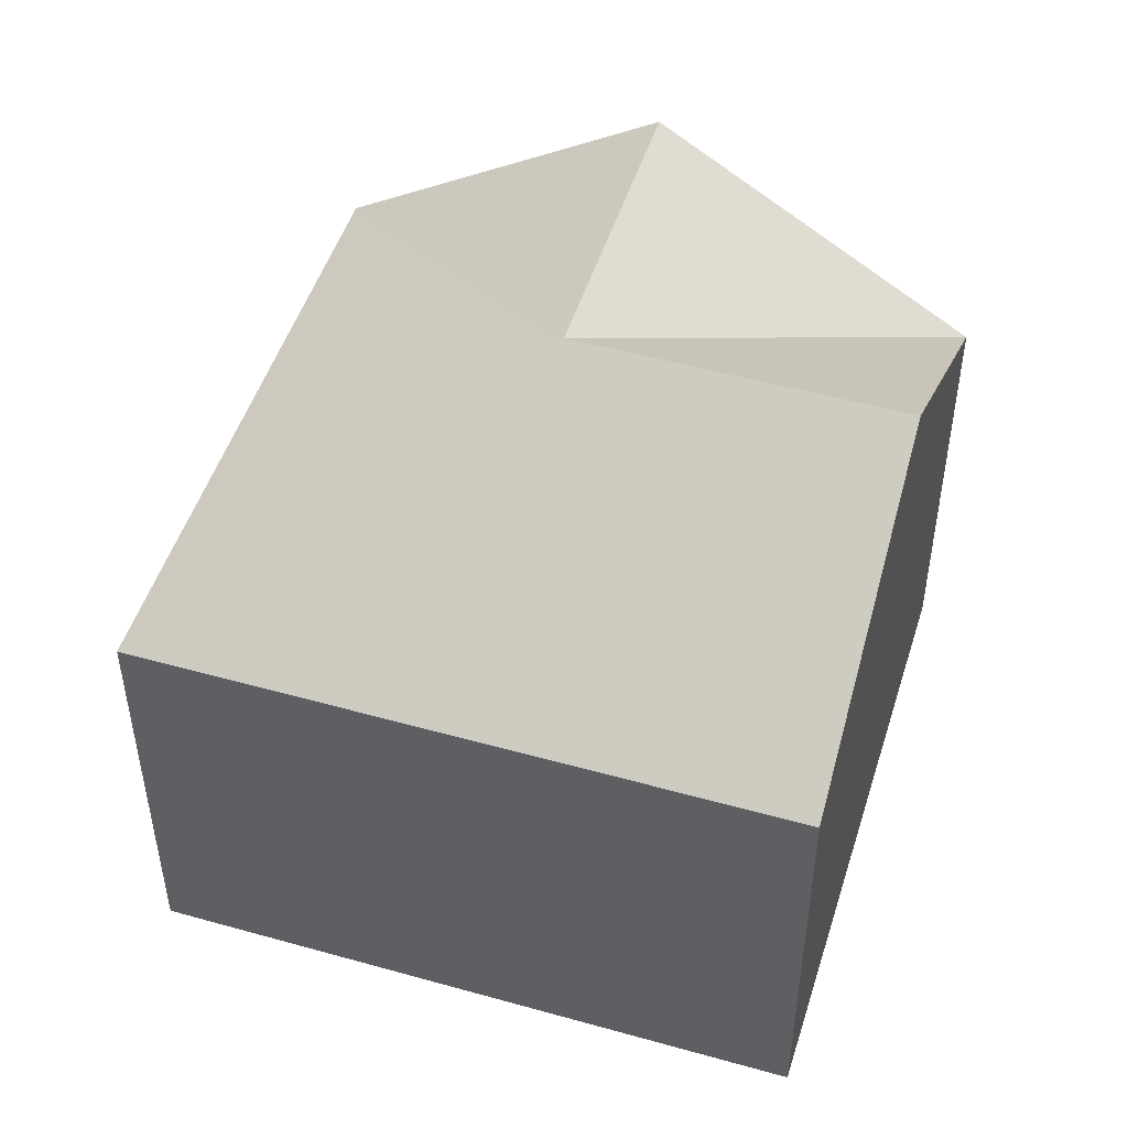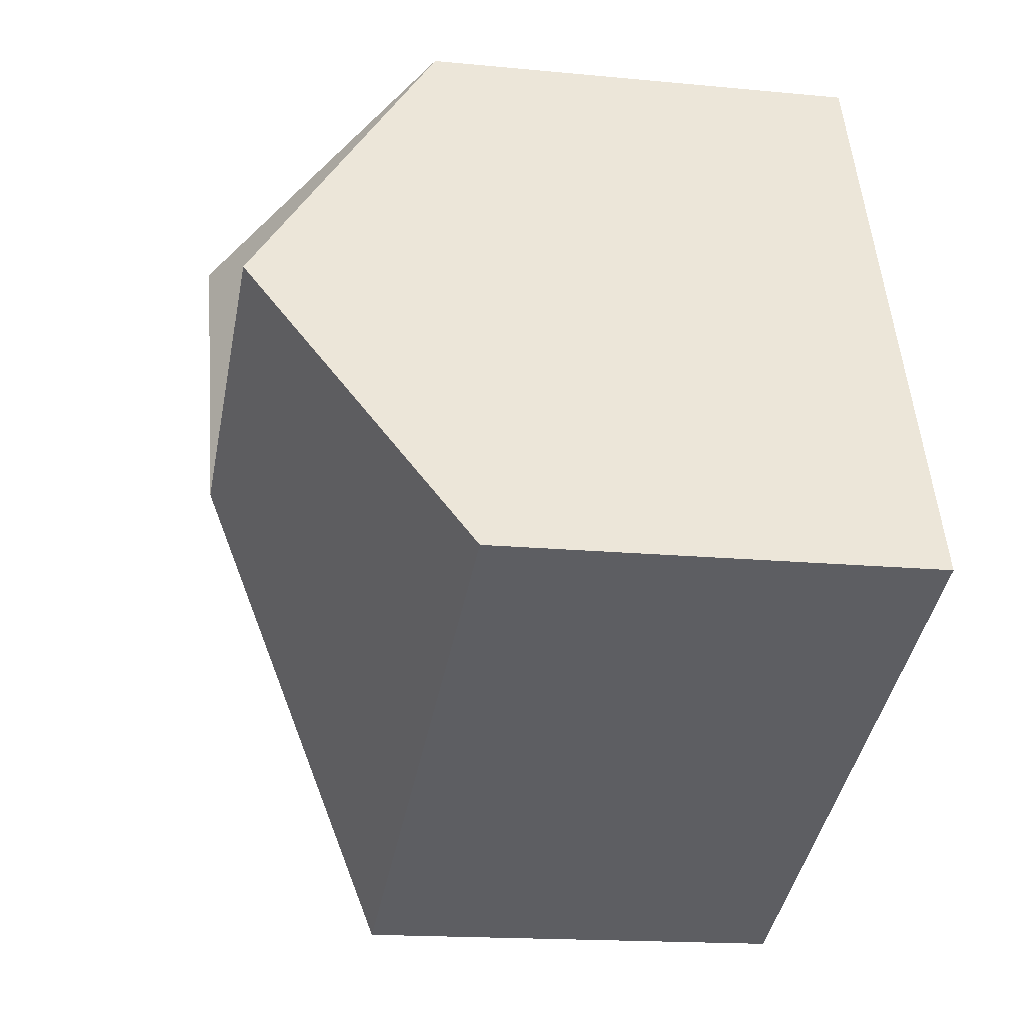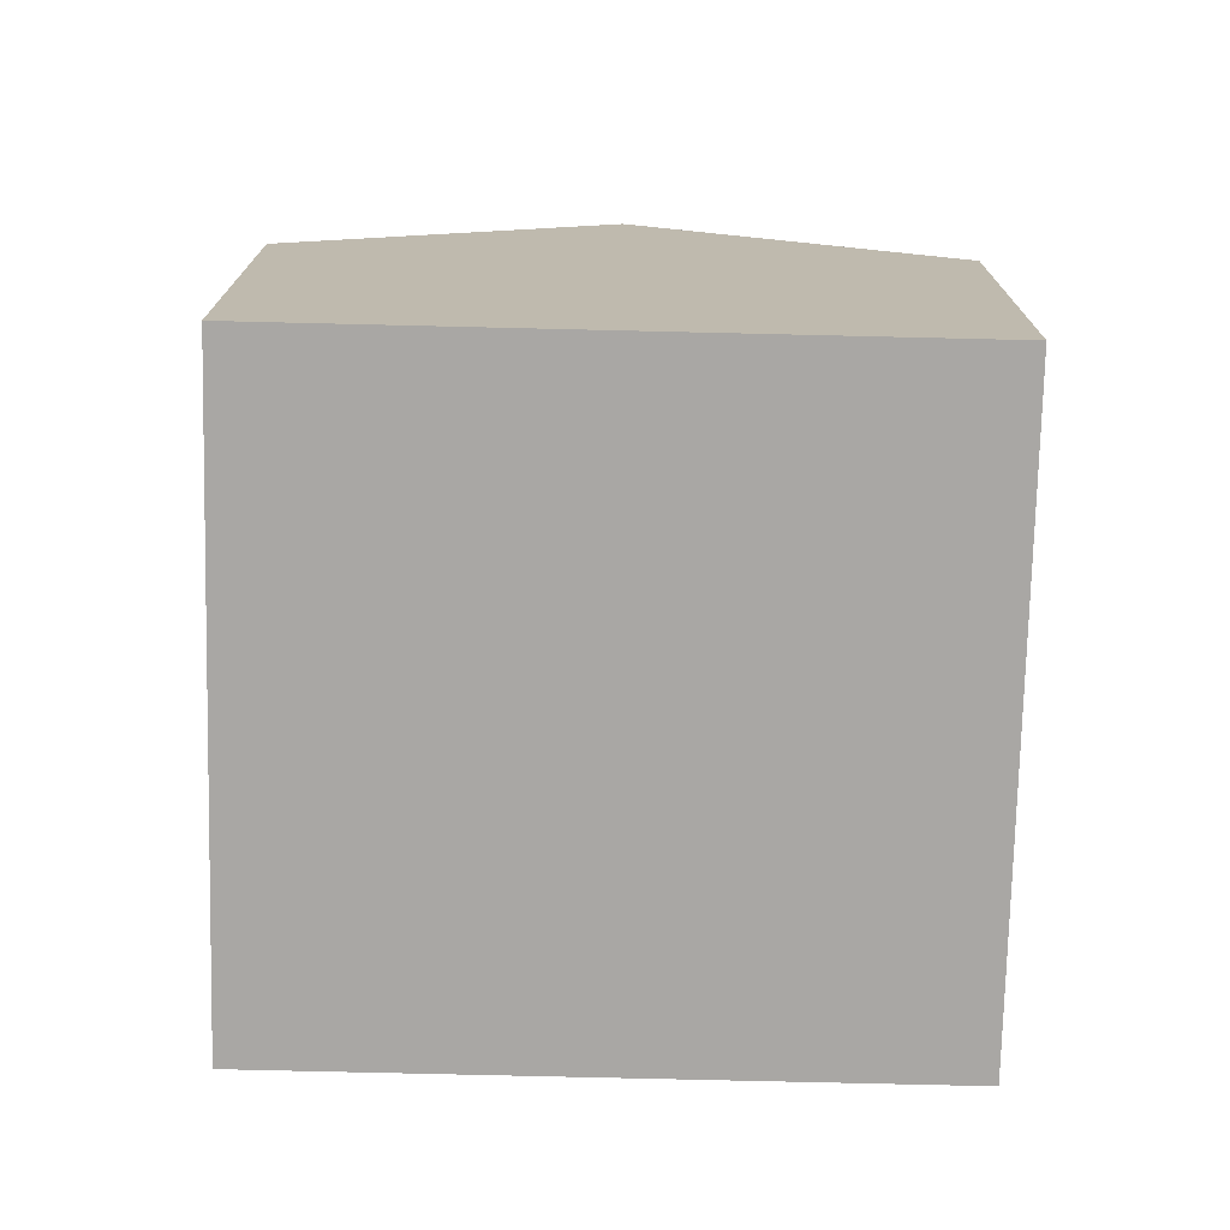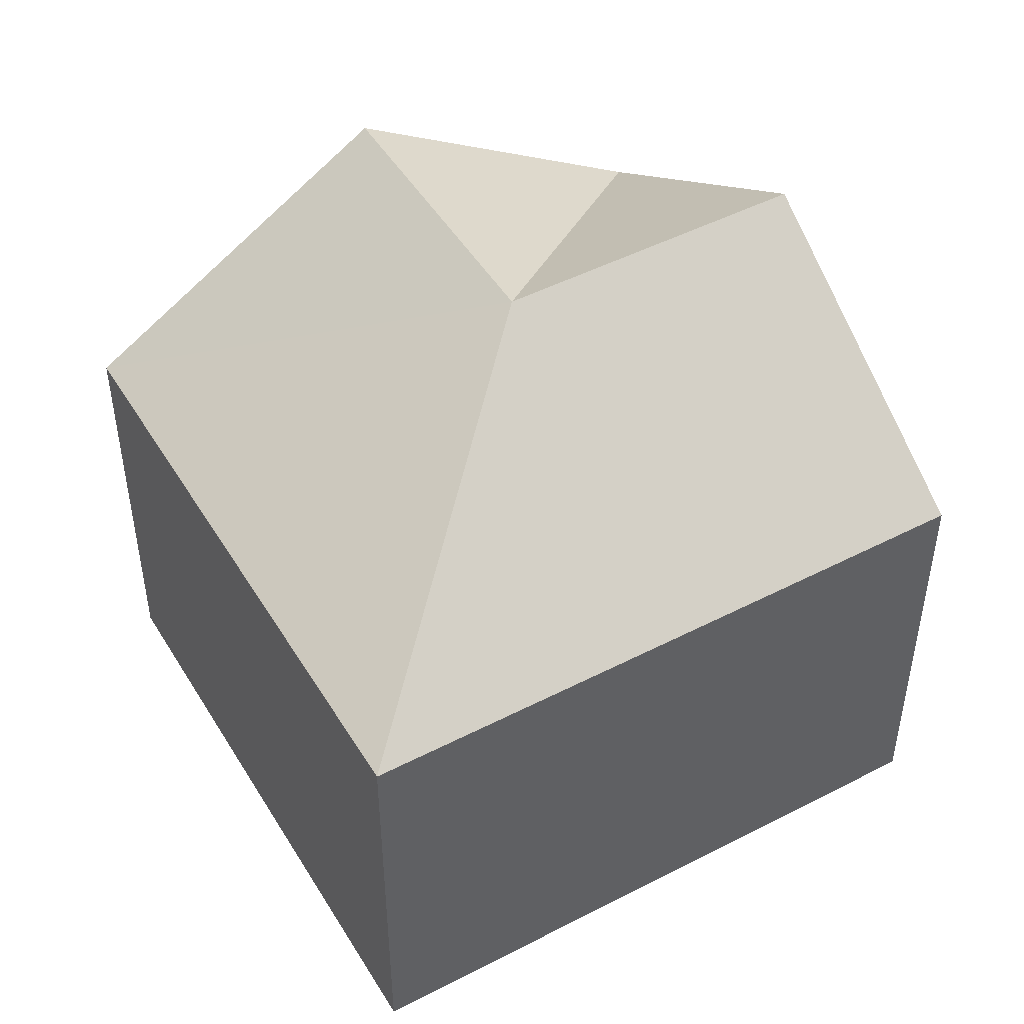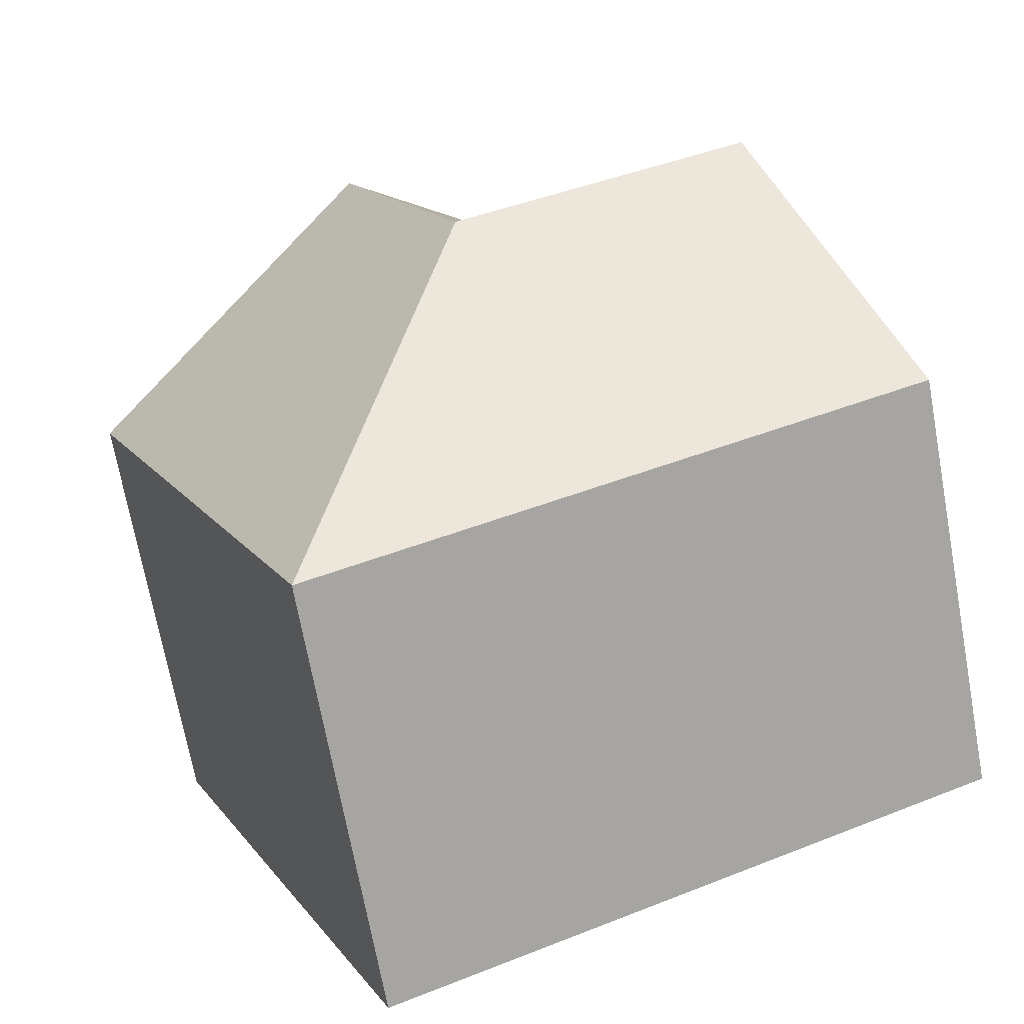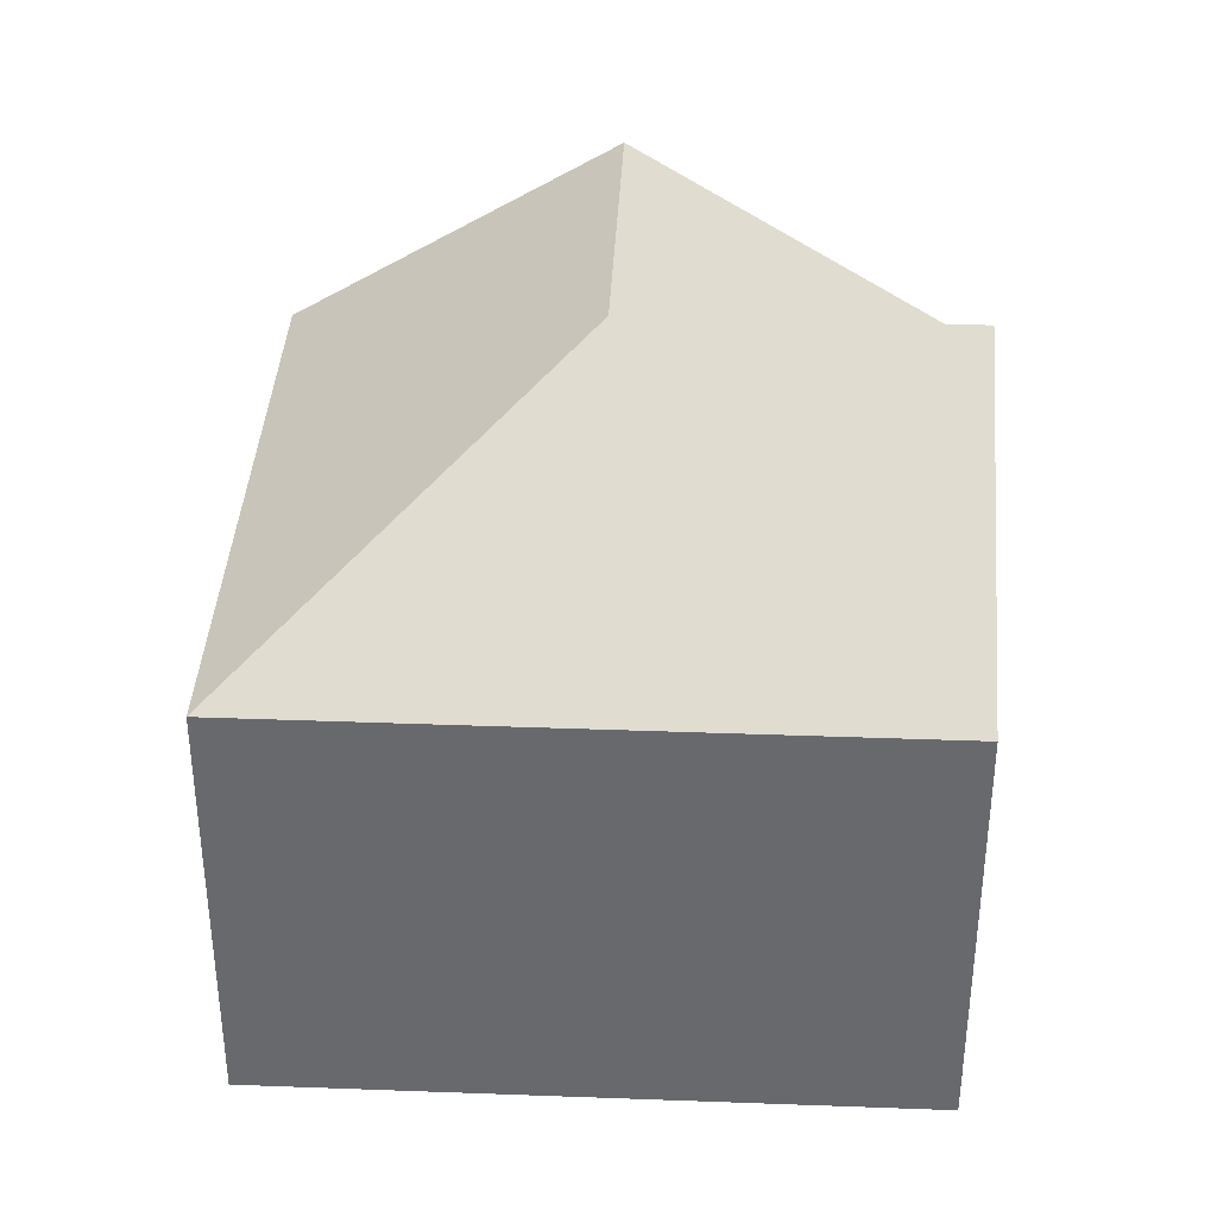
<metadata>
{"format":"obj","ext":"obj","renderer":"f3d","projection":"perspective","resolution":1024,"background":"white","views":[{"elev":49.4,"azim":-139.1,"up":"+Y"},{"elev":-16.1,"azim":-101.5,"up":"+Z"},{"elev":-74.7,"azim":22.3,"up":"+Y"},{"elev":48.0,"azim":173.6,"up":"+Y"},{"elev":-70.4,"azim":-169.6,"up":"+Z"},{"elev":37.0,"azim":-153.6,"up":"+Y"}]}
</metadata>
<code>
v  2.78 4.078 1.02
v  5.559 2.785 2.039
v  3.914 2.787 -1.715
v  3.603 4.078 2.896
v  0.823 4.078 1.877
v  0 2.787 1.707e-16
v  1.646 2.787 3.754
v  1.646 -2.299e-16 3.754
v  3.603 -1.773e-16 2.896
v  5.559 -1.249e-16 2.039
v  3.914 1.05e-16 -1.715
v  0 0 0
v  0.823 -1.149e-16 1.877
g defaultobject
f 1 2 3
f 2 1 4
f 5 3 6
f 3 5 1
f 1 5 7
f 1 7 4
f 8 4 7
f 4 8 2
f 2 8 9
f 2 9 10
f 2 11 3
f 11 2 10
f 11 6 3
f 6 11 12
f 6 7 5
f 7 6 8
f 8 6 13
f 13 6 12
f 9 11 10
f 11 9 8
f 11 8 13
f 11 13 12

</code>
